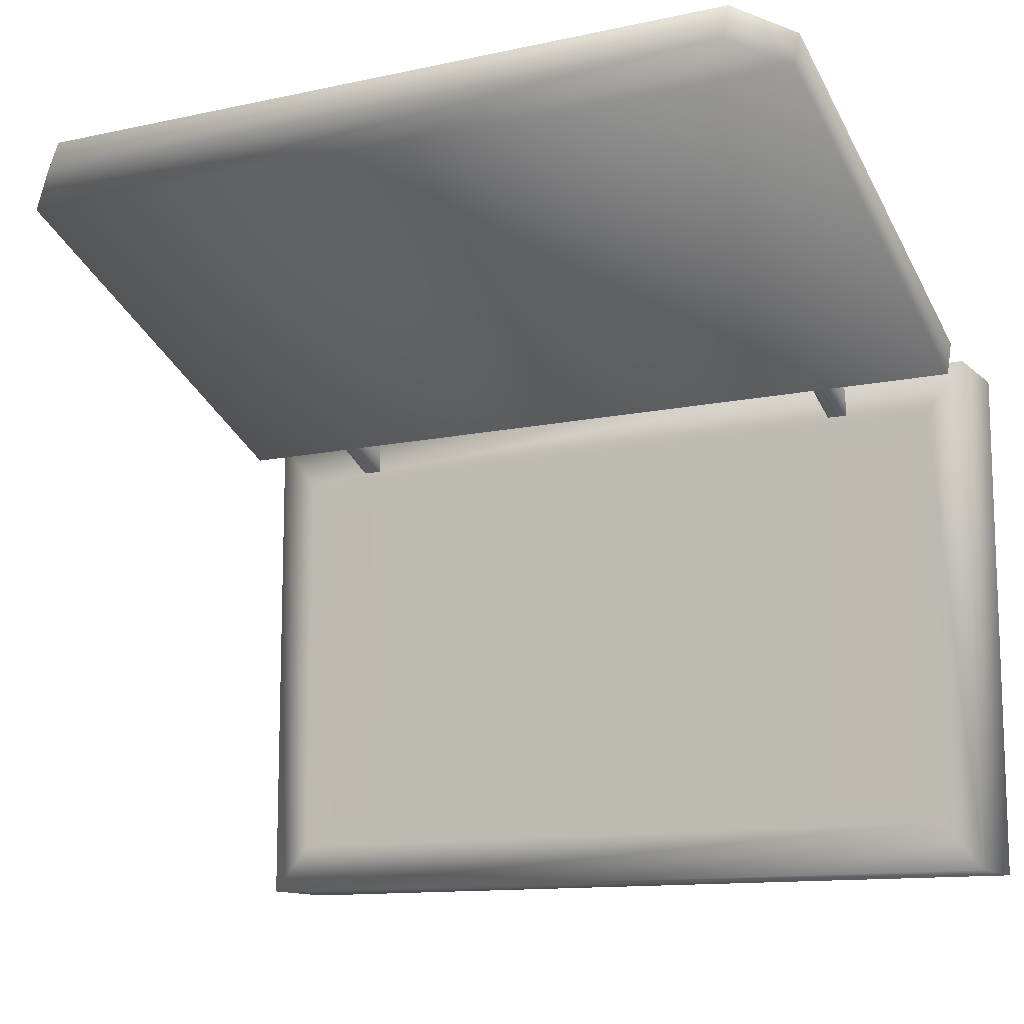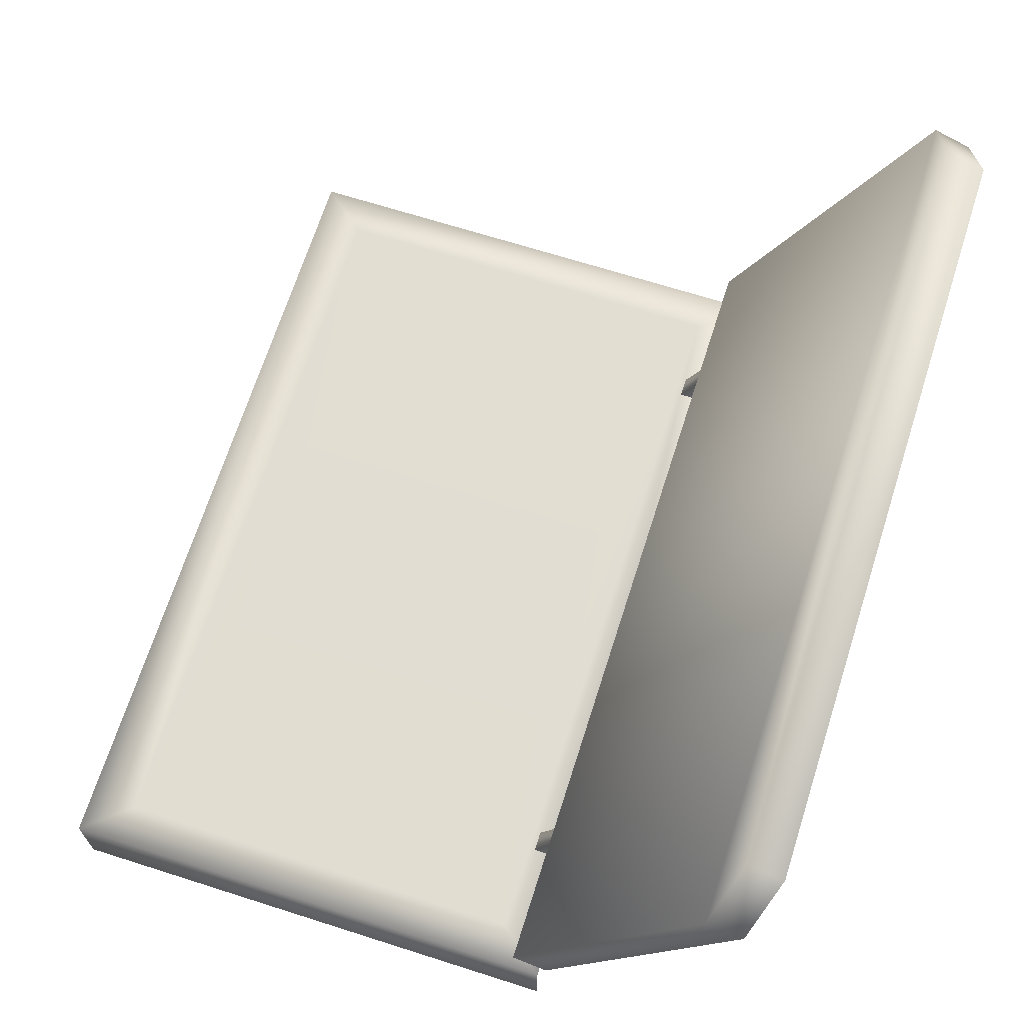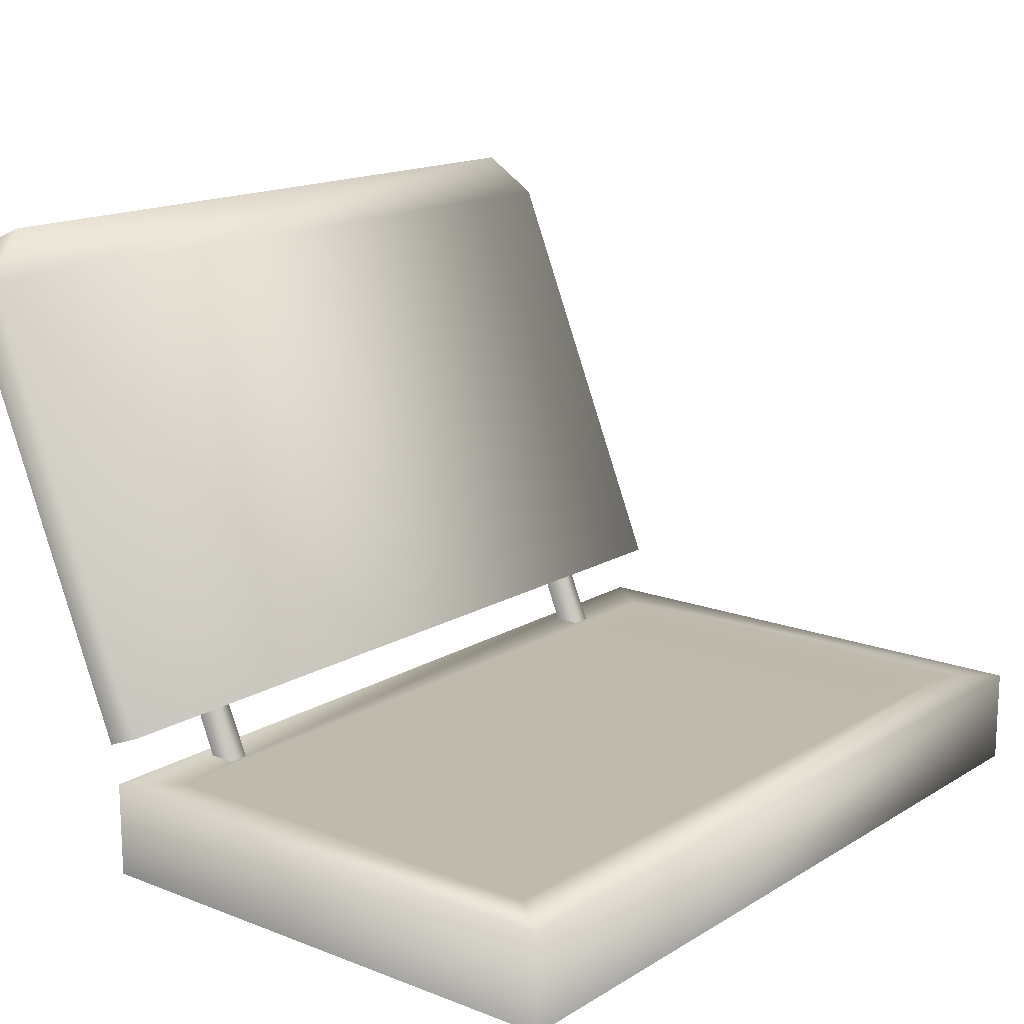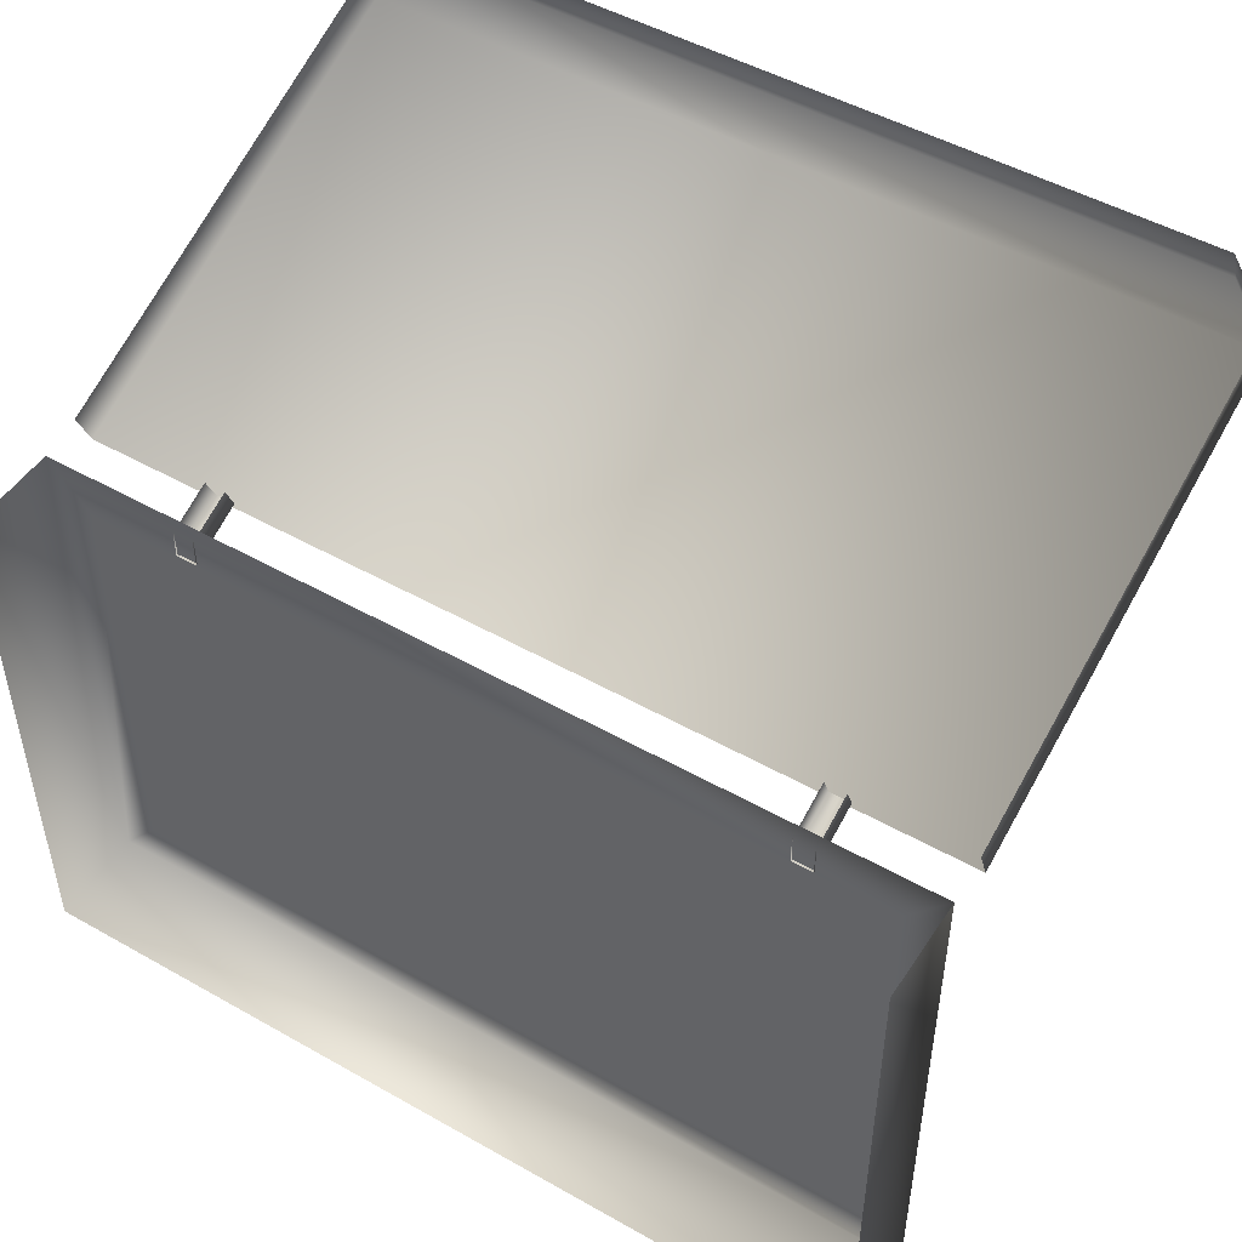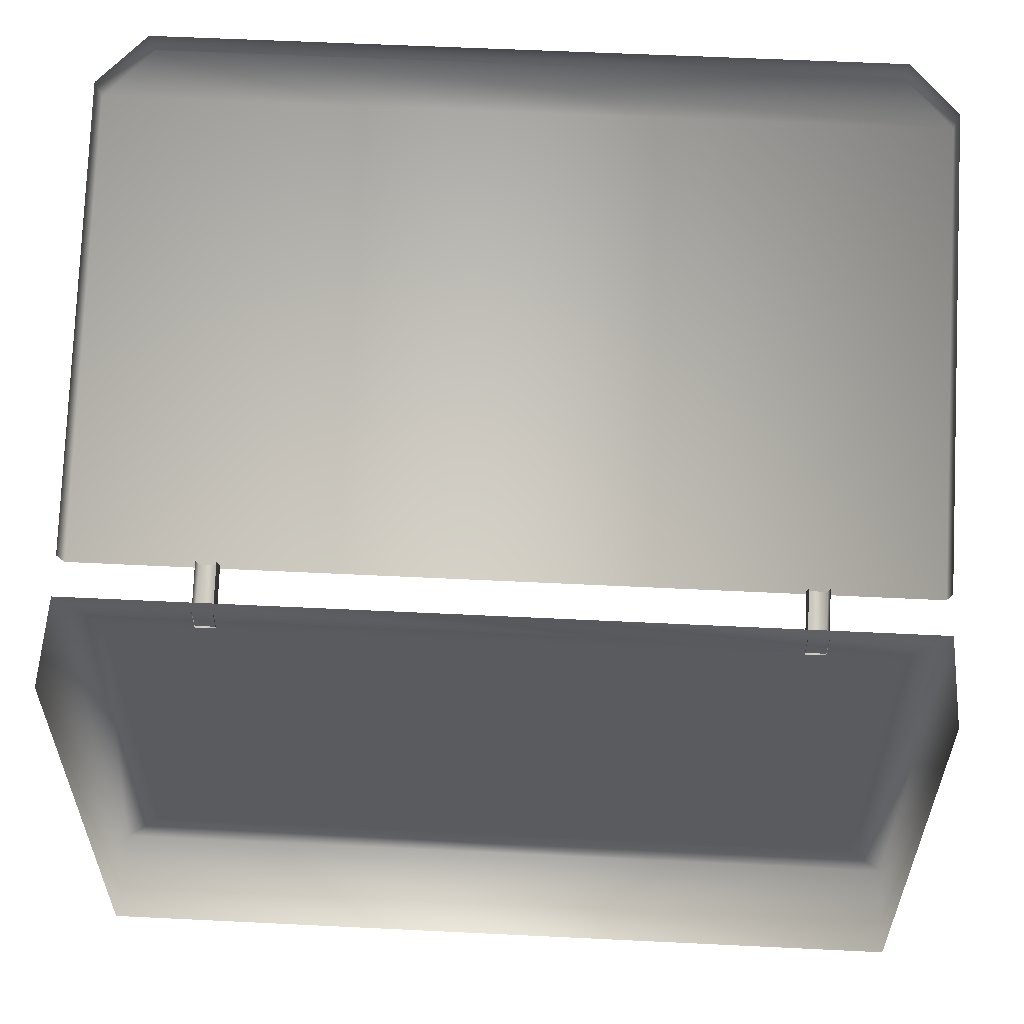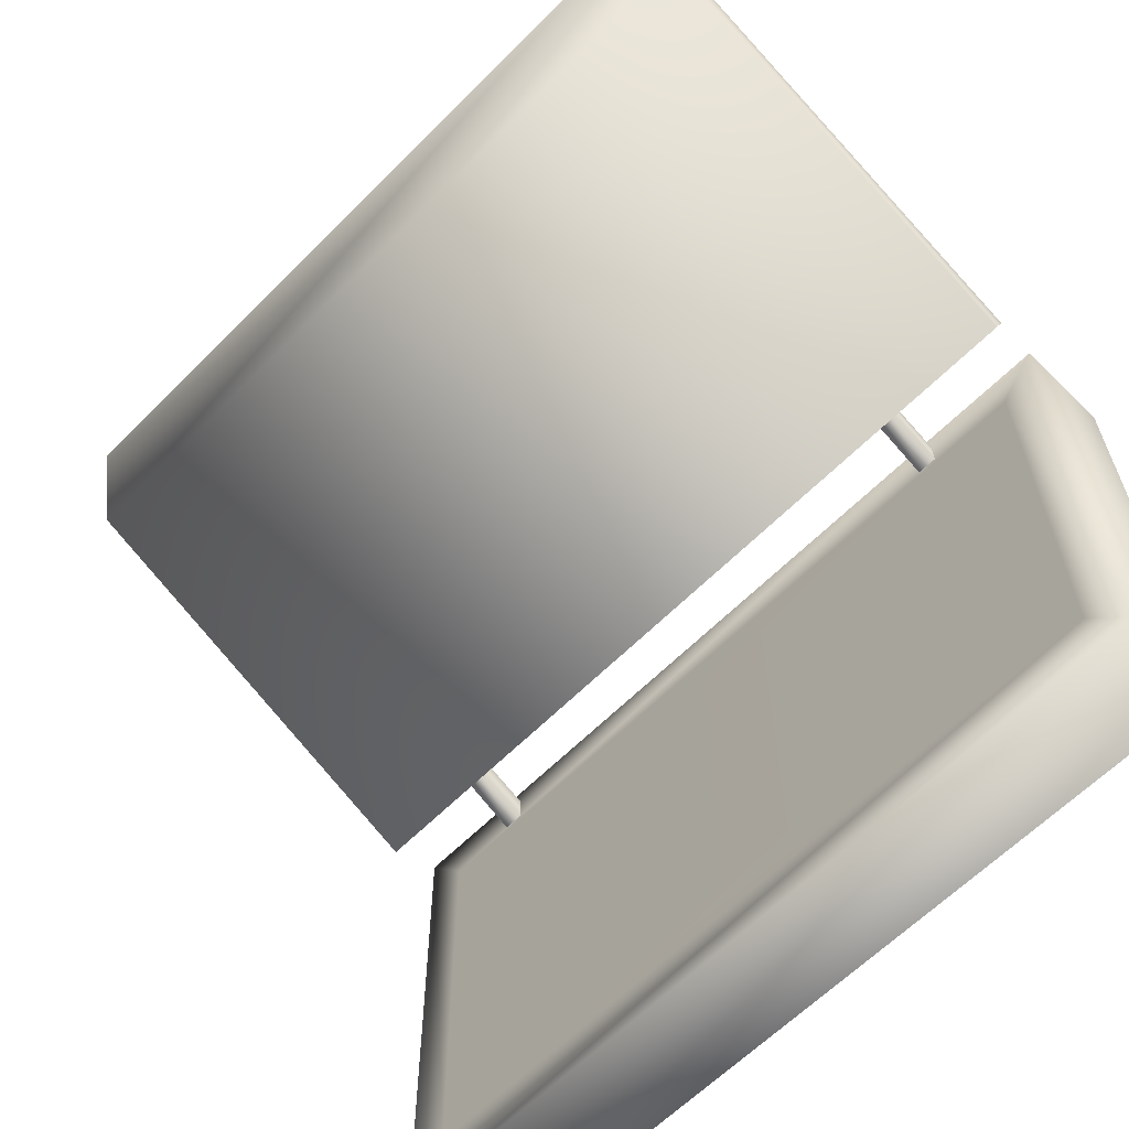
<metadata>
{"format":"obj","ext":"obj","renderer":"f3d","projection":"perspective","resolution":1024,"background":"white","views":[{"elev":-12.2,"azim":-152.8,"up":"+Z"},{"elev":68.2,"azim":-72.3,"up":"+Y"},{"elev":15.6,"azim":128.9,"up":"+Y"},{"elev":49.2,"azim":32.1,"up":"+Z"},{"elev":57.6,"azim":2.9,"up":"+Z"},{"elev":-62.4,"azim":-134.6,"up":"+Z"}]}
</metadata>
<code>
g febg_mothership_001_simulator_01
v 0.5064 0.1187 -0.4428
v 0.5064 0.002485 -0.4428
v 0.5064 0.002485 0.1965
v 0.5064 0.1187 0.1965
v 0.4568 0.1187 -0.3825
v 0.4568 0.1187 0.1362
v -0.5064 0.1187 0.1963
v -0.4568 0.1187 0.136
v 0.4057 0.1195 0.09248
v -0.4057 0.1195 0.09235
v -0.4057 0.1195 -0.3388
v 0.4057 0.1195 -0.3388
v -0.4568 0.1187 -0.3825
v -0.5064 0.1187 -0.4428
v 0.5064 0.002485 -0.4428
v -0.5064 0.002485 -0.4428
v -0.5064 0.1187 -0.4428
v -0.5064 0.002485 0.1963
v -0.5064 0.002485 -0.4428
v -0.5064 0.1187 0.1963
v -0.4568 0.1187 0.136
v -0.4568 0.1187 -0.3825
v -0.4057 0.1195 0.09235
v -0.4057 0.1195 -0.3388
v 0.5064 0.1843 0.1632
v 0.5064 0.1665 0.2068
v 0.5064 0.688 0.4202
v 0.5064 0.7058 0.3766
v 0.4466 0.7434 0.4428
v -0.5064 0.7056 0.3765
v -0.5064 0.1843 0.1632
v 0.4466 0.7612 0.3992
v -0.4466 0.7432 0.4427
v -0.4466 0.761 0.3991
v -0.5064 0.6878 0.4201
v -0.5064 0.1665 0.2068
v 0.3705 0.1837 0.1714
v 0.3705 0.1169 0.1426
v 0.3705 0.1169 0.1754
v 0.3705 0.1722 0.1981
v 0.3461 0.1837 0.1714
v 0.3705 0.1169 0.1426
v 0.3705 0.1837 0.1714
v 0.3461 0.1169 0.1426
v 0.3461 0.1169 0.1753
v 0.3461 0.1722 0.198
v -0.3254 0.1837 0.1714
v -0.3254 0.1169 0.1426
v -0.3254 0.1169 0.1754
v -0.3254 0.1722 0.1981
v -0.3497 0.1837 0.1714
v -0.3254 0.1169 0.1426
v -0.3254 0.1837 0.1714
v -0.3497 0.1169 0.1426
v -0.3497 0.1169 0.1753
v -0.3497 0.1722 0.198
g febg_mothership_001_simulator_01_0
f 3 2 1
f 4 3 1
f 1 5 4
f 5 6 4
f 4 6 7
f 6 8 7
f 6 9 8
f 9 10 8
f 10 9 11
f 12 9 6
f 9 12 11
f 5 12 6
f 11 12 5
f 13 11 5
f 13 5 1
f 14 13 1
f 1 15 14
f 15 16 14
f 19 18 17
f 18 20 17
f 20 21 17
f 21 22 17
f 21 23 22
f 23 24 22
f 27 26 25
f 28 27 25
f 27 28 29
f 30 28 25
f 31 30 25
f 28 32 29
f 33 29 32
f 34 32 28
f 34 33 32
f 30 34 28
f 35 33 34
f 30 35 34
f 35 30 31
f 36 35 31
f 39 38 37
f 40 39 37
f 43 42 41
f 42 44 41
f 44 45 41
f 45 46 41
f 49 48 47
f 50 49 47
f 53 52 51
f 52 54 51
f 54 55 51
f 55 56 51

</code>
